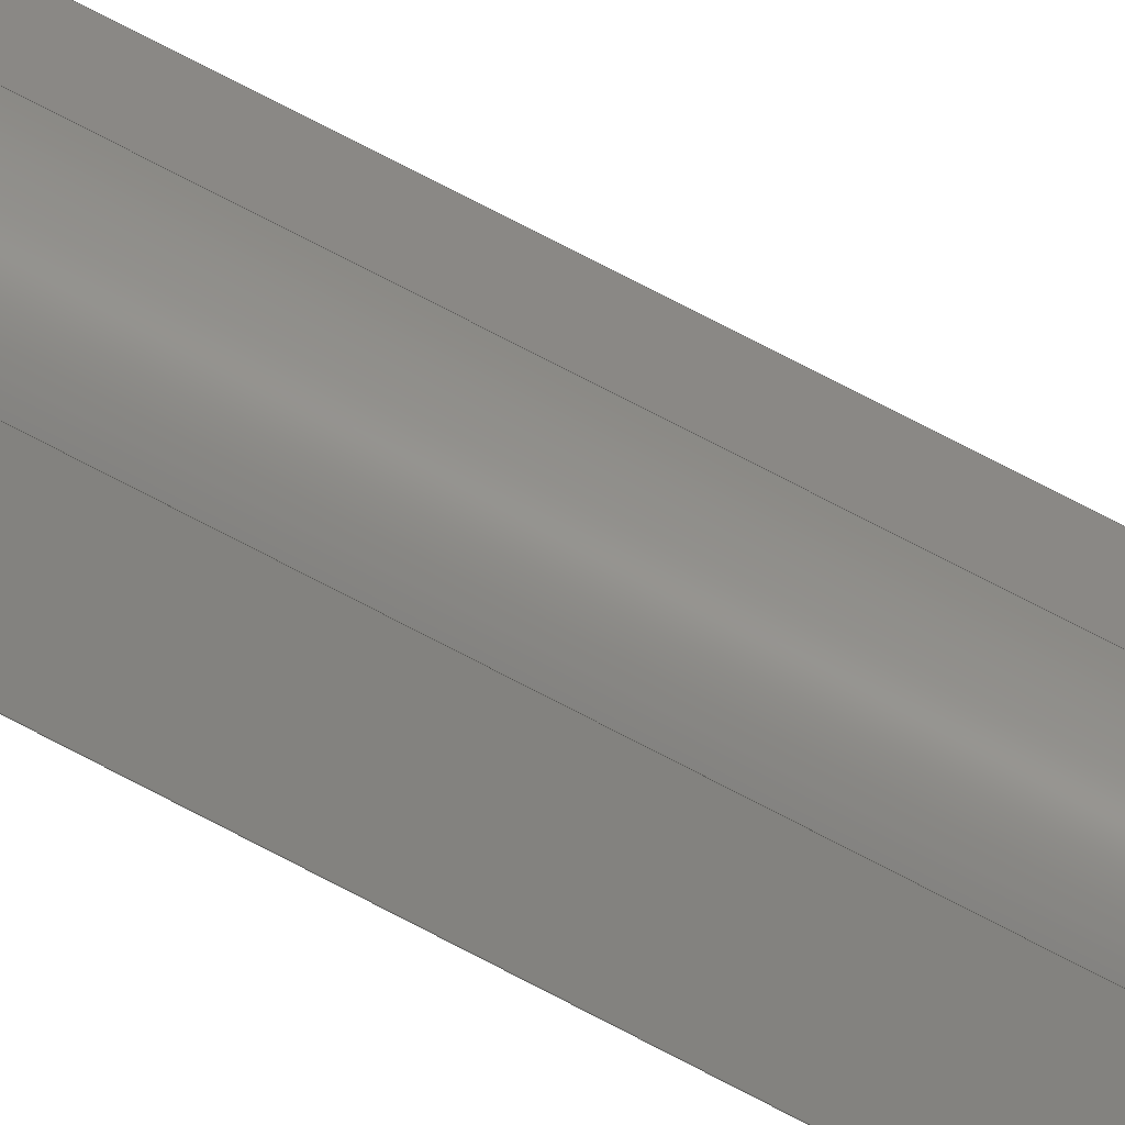
<metadata>
{"format":"step","ext":"stp","renderer":"f3d","projection":"perspective","resolution":1024,"background":"white","views":[{"elev":55.6,"azim":121.4,"up":"+Y"}]}
</metadata>
<code>
ISO-10303-21;
DATA;
#1=MECHANICAL_DESIGN_GEOMETRIC_PRESENTATION_REPRESENTATION('',(#4),#464);
#2=SHAPE_REPRESENTATION_RELATIONSHIP('SRR','None',#474,#3);
#3=ADVANCED_BREP_SHAPE_REPRESENTATION('',(#5),#463);
#4=STYLED_ITEM('',(#484),#5);
#5=MANIFOLD_SOLID_BREP('Solid1',#270);
#6=FACE_BOUND('',#48,.T.);
#7=FACE_BOUND('',#49,.T.);
#8=FACE_BOUND('',#50,.T.);
#9=FACE_BOUND('',#53,.T.);
#10=FACE_BOUND('',#54,.T.);
#11=FACE_BOUND('',#55,.T.);
#12=PLANE('',#293);
#13=PLANE('',#294);
#14=PLANE('',#295);
#15=PLANE('',#299);
#16=PLANE('',#300);
#17=PLANE('',#301);
#18=PLANE('',#308);
#19=PLANE('',#309);
#20=PLANE('',#310);
#21=PLANE('',#311);
#22=FACE_OUTER_BOUND('',#36,.T.);
#23=FACE_OUTER_BOUND('',#37,.T.);
#24=FACE_OUTER_BOUND('',#38,.T.);
#25=FACE_OUTER_BOUND('',#39,.T.);
#26=FACE_OUTER_BOUND('',#40,.T.);
#27=FACE_OUTER_BOUND('',#41,.T.);
#28=FACE_OUTER_BOUND('',#42,.T.);
#29=FACE_OUTER_BOUND('',#43,.T.);
#30=FACE_OUTER_BOUND('',#44,.T.);
#31=FACE_OUTER_BOUND('',#45,.T.);
#32=FACE_OUTER_BOUND('',#46,.T.);
#33=FACE_OUTER_BOUND('',#47,.T.);
#34=FACE_OUTER_BOUND('',#51,.T.);
#35=FACE_OUTER_BOUND('',#52,.T.);
#36=EDGE_LOOP('',(#180,#181,#182,#183));
#37=EDGE_LOOP('',(#184,#185,#186,#187));
#38=EDGE_LOOP('',(#188,#189,#190,#191));
#39=EDGE_LOOP('',(#192,#193,#194,#195));
#40=EDGE_LOOP('',(#196,#197,#198,#199));
#41=EDGE_LOOP('',(#200,#201,#202,#203));
#42=EDGE_LOOP('',(#204,#205,#206,#207));
#43=EDGE_LOOP('',(#208,#209,#210,#211));
#44=EDGE_LOOP('',(#212,#213,#214,#215));
#45=EDGE_LOOP('',(#216,#217,#218,#219));
#46=EDGE_LOOP('',(#220,#221,#222,#223));
#47=EDGE_LOOP('',(#224,#225,#226,#227));
#48=EDGE_LOOP('',(#228,#229,#230));
#49=EDGE_LOOP('',(#231,#232,#233));
#50=EDGE_LOOP('',(#234,#235));
#51=EDGE_LOOP('',(#236,#237,#238,#239));
#52=EDGE_LOOP('',(#240,#241,#242,#243));
#53=EDGE_LOOP('',(#244,#245,#246));
#54=EDGE_LOOP('',(#247,#248,#249));
#55=EDGE_LOOP('',(#250,#251));
#56=CIRCLE('',#292,1.064);
#57=CIRCLE('',#298,1.064);
#58=CIRCLE('',#304,1.064);
#59=CIRCLE('',#307,0.9643);
#60=LINE('',#392,#88);
#61=LINE('',#395,#89);
#62=LINE('',#398,#90);
#63=LINE('',#400,#91);
#64=LINE('',#401,#92);
#65=LINE('',#404,#93);
#66=LINE('',#406,#94);
#67=LINE('',#407,#95);
#68=LINE('',#411,#96);
#69=LINE('',#413,#97);
#70=LINE('',#415,#98);
#71=LINE('',#416,#99);
#72=LINE('',#420,#100);
#73=LINE('',#424,#101);
#74=LINE('',#425,#102);
#75=LINE('',#429,#103);
#76=LINE('',#431,#104);
#77=LINE('',#433,#105);
#78=LINE('',#434,#106);
#79=LINE('',#438,#107);
#80=LINE('',#439,#108);
#81=LINE('',#440,#109);
#82=LINE('',#447,#110);
#83=LINE('',#451,#111);
#84=LINE('',#454,#112);
#85=LINE('',#455,#113);
#86=LINE('',#457,#114);
#87=LINE('',#459,#115);
#88=VECTOR('',#318,39.37);
#89=VECTOR('',#321,39.37);
#90=VECTOR('',#324,39.37);
#91=VECTOR('',#325,39.37);
#92=VECTOR('',#326,39.37);
#93=VECTOR('',#329,39.37);
#94=VECTOR('',#330,39.37);
#95=VECTOR('',#331,39.37);
#96=VECTOR('',#334,39.37);
#97=VECTOR('',#335,39.37);
#98=VECTOR('',#336,39.37);
#99=VECTOR('',#337,39.37);
#100=VECTOR('',#340,39.37);
#101=VECTOR('',#347,39.37);
#102=VECTOR('',#348,39.37);
#103=VECTOR('',#351,39.37);
#104=VECTOR('',#352,39.37);
#105=VECTOR('',#353,39.37);
#106=VECTOR('',#354,39.37);
#107=VECTOR('',#357,39.37);
#108=VECTOR('',#358,39.37);
#109=VECTOR('',#359,39.37);
#110=VECTOR('',#368,39.37);
#111=VECTOR('',#371,39.37);
#112=VECTOR('',#376,39.37);
#113=VECTOR('',#377,39.37);
#114=VECTOR('',#380,39.37);
#115=VECTOR('',#383,39.37);
#116=ELLIPSE('',#291,1.505,1.064);
#117=ELLIPSE('',#297,1.505,1.064);
#118=ELLIPSE('',#303,1.505,1.064);
#119=ELLIPSE('',#306,1.364,0.9643);
#120=VERTEX_POINT('',#388);
#121=VERTEX_POINT('',#389);
#122=VERTEX_POINT('',#391);
#123=VERTEX_POINT('',#393);
#124=VERTEX_POINT('',#397);
#125=VERTEX_POINT('',#399);
#126=VERTEX_POINT('',#403);
#127=VERTEX_POINT('',#405);
#128=VERTEX_POINT('',#409);
#129=VERTEX_POINT('',#410);
#130=VERTEX_POINT('',#412);
#131=VERTEX_POINT('',#414);
#132=VERTEX_POINT('',#418);
#133=VERTEX_POINT('',#419);
#134=VERTEX_POINT('',#427);
#135=VERTEX_POINT('',#428);
#136=VERTEX_POINT('',#430);
#137=VERTEX_POINT('',#432);
#138=VERTEX_POINT('',#436);
#139=VERTEX_POINT('',#437);
#140=VERTEX_POINT('',#445);
#141=VERTEX_POINT('',#446);
#142=VERTEX_POINT('',#448);
#143=VERTEX_POINT('',#450);
#144=EDGE_CURVE('',#120,#121,#116,.T.);
#145=EDGE_CURVE('',#122,#120,#60,.T.);
#146=EDGE_CURVE('',#123,#122,#56,.T.);
#147=EDGE_CURVE('',#123,#121,#61,.T.);
#148=EDGE_CURVE('',#124,#120,#62,.T.);
#149=EDGE_CURVE('',#125,#124,#63,.T.);
#150=EDGE_CURVE('',#122,#125,#64,.T.);
#151=EDGE_CURVE('',#121,#126,#65,.T.);
#152=EDGE_CURVE('',#127,#123,#66,.T.);
#153=EDGE_CURVE('',#127,#126,#67,.T.);
#154=EDGE_CURVE('',#128,#129,#68,.T.);
#155=EDGE_CURVE('',#129,#130,#69,.T.);
#156=EDGE_CURVE('',#131,#130,#70,.T.);
#157=EDGE_CURVE('',#131,#128,#71,.T.);
#158=EDGE_CURVE('',#132,#133,#72,.T.);
#159=EDGE_CURVE('',#133,#129,#117,.T.);
#160=EDGE_CURVE('',#128,#132,#57,.T.);
#161=EDGE_CURVE('',#130,#133,#73,.T.);
#162=EDGE_CURVE('',#132,#131,#74,.T.);
#163=EDGE_CURVE('',#134,#135,#75,.T.);
#164=EDGE_CURVE('',#135,#136,#76,.T.);
#165=EDGE_CURVE('',#137,#136,#77,.T.);
#166=EDGE_CURVE('',#137,#134,#78,.T.);
#167=EDGE_CURVE('',#138,#139,#79,.T.);
#168=EDGE_CURVE('',#139,#135,#80,.T.);
#169=EDGE_CURVE('',#134,#138,#81,.T.);
#170=EDGE_CURVE('',#136,#139,#118,.T.);
#171=EDGE_CURVE('',#138,#137,#58,.T.);
#172=EDGE_CURVE('',#140,#141,#82,.T.);
#173=EDGE_CURVE('',#141,#142,#119,.T.);
#174=EDGE_CURVE('',#143,#142,#83,.T.);
#175=EDGE_CURVE('',#143,#140,#59,.T.);
#176=EDGE_CURVE('',#142,#141,#84,.T.);
#177=EDGE_CURVE('',#140,#143,#85,.T.);
#178=EDGE_CURVE('',#125,#127,#86,.T.);
#179=EDGE_CURVE('',#124,#126,#87,.T.);
#180=ORIENTED_EDGE('',*,*,#144,.F.);
#181=ORIENTED_EDGE('',*,*,#145,.F.);
#182=ORIENTED_EDGE('',*,*,#146,.F.);
#183=ORIENTED_EDGE('',*,*,#147,.T.);
#184=ORIENTED_EDGE('',*,*,#148,.F.);
#185=ORIENTED_EDGE('',*,*,#149,.F.);
#186=ORIENTED_EDGE('',*,*,#150,.F.);
#187=ORIENTED_EDGE('',*,*,#145,.T.);
#188=ORIENTED_EDGE('',*,*,#151,.F.);
#189=ORIENTED_EDGE('',*,*,#147,.F.);
#190=ORIENTED_EDGE('',*,*,#152,.F.);
#191=ORIENTED_EDGE('',*,*,#153,.T.);
#192=ORIENTED_EDGE('',*,*,#154,.T.);
#193=ORIENTED_EDGE('',*,*,#155,.T.);
#194=ORIENTED_EDGE('',*,*,#156,.F.);
#195=ORIENTED_EDGE('',*,*,#157,.T.);
#196=ORIENTED_EDGE('',*,*,#158,.T.);
#197=ORIENTED_EDGE('',*,*,#159,.T.);
#198=ORIENTED_EDGE('',*,*,#154,.F.);
#199=ORIENTED_EDGE('',*,*,#160,.T.);
#200=ORIENTED_EDGE('',*,*,#156,.T.);
#201=ORIENTED_EDGE('',*,*,#161,.T.);
#202=ORIENTED_EDGE('',*,*,#158,.F.);
#203=ORIENTED_EDGE('',*,*,#162,.T.);
#204=ORIENTED_EDGE('',*,*,#163,.T.);
#205=ORIENTED_EDGE('',*,*,#164,.T.);
#206=ORIENTED_EDGE('',*,*,#165,.F.);
#207=ORIENTED_EDGE('',*,*,#166,.T.);
#208=ORIENTED_EDGE('',*,*,#167,.T.);
#209=ORIENTED_EDGE('',*,*,#168,.T.);
#210=ORIENTED_EDGE('',*,*,#163,.F.);
#211=ORIENTED_EDGE('',*,*,#169,.T.);
#212=ORIENTED_EDGE('',*,*,#165,.T.);
#213=ORIENTED_EDGE('',*,*,#170,.T.);
#214=ORIENTED_EDGE('',*,*,#167,.F.);
#215=ORIENTED_EDGE('',*,*,#171,.T.);
#216=ORIENTED_EDGE('',*,*,#172,.T.);
#217=ORIENTED_EDGE('',*,*,#173,.T.);
#218=ORIENTED_EDGE('',*,*,#174,.F.);
#219=ORIENTED_EDGE('',*,*,#175,.T.);
#220=ORIENTED_EDGE('',*,*,#174,.T.);
#221=ORIENTED_EDGE('',*,*,#176,.T.);
#222=ORIENTED_EDGE('',*,*,#172,.F.);
#223=ORIENTED_EDGE('',*,*,#177,.T.);
#224=ORIENTED_EDGE('',*,*,#146,.T.);
#225=ORIENTED_EDGE('',*,*,#150,.T.);
#226=ORIENTED_EDGE('',*,*,#178,.T.);
#227=ORIENTED_EDGE('',*,*,#152,.T.);
#228=ORIENTED_EDGE('',*,*,#160,.F.);
#229=ORIENTED_EDGE('',*,*,#157,.F.);
#230=ORIENTED_EDGE('',*,*,#162,.F.);
#231=ORIENTED_EDGE('',*,*,#169,.F.);
#232=ORIENTED_EDGE('',*,*,#166,.F.);
#233=ORIENTED_EDGE('',*,*,#171,.F.);
#234=ORIENTED_EDGE('',*,*,#177,.F.);
#235=ORIENTED_EDGE('',*,*,#175,.F.);
#236=ORIENTED_EDGE('',*,*,#179,.T.);
#237=ORIENTED_EDGE('',*,*,#153,.F.);
#238=ORIENTED_EDGE('',*,*,#178,.F.);
#239=ORIENTED_EDGE('',*,*,#149,.T.);
#240=ORIENTED_EDGE('',*,*,#148,.T.);
#241=ORIENTED_EDGE('',*,*,#144,.T.);
#242=ORIENTED_EDGE('',*,*,#151,.T.);
#243=ORIENTED_EDGE('',*,*,#179,.F.);
#244=ORIENTED_EDGE('',*,*,#159,.F.);
#245=ORIENTED_EDGE('',*,*,#161,.F.);
#246=ORIENTED_EDGE('',*,*,#155,.F.);
#247=ORIENTED_EDGE('',*,*,#168,.F.);
#248=ORIENTED_EDGE('',*,*,#170,.F.);
#249=ORIENTED_EDGE('',*,*,#164,.F.);
#250=ORIENTED_EDGE('',*,*,#176,.F.);
#251=ORIENTED_EDGE('',*,*,#173,.F.);
#252=CYLINDRICAL_SURFACE('',#290,1.064);
#253=CYLINDRICAL_SURFACE('',#296,1.064);
#254=CYLINDRICAL_SURFACE('',#302,1.064);
#255=CYLINDRICAL_SURFACE('',#305,0.9643);
#256=ADVANCED_FACE('',(#22),#252,.T.);
#257=ADVANCED_FACE('',(#23),#12,.F.);
#258=ADVANCED_FACE('',(#24),#13,.F.);
#259=ADVANCED_FACE('',(#25),#14,.T.);
#260=ADVANCED_FACE('',(#26),#253,.T.);
#261=ADVANCED_FACE('',(#27),#15,.T.);
#262=ADVANCED_FACE('',(#28),#16,.T.);
#263=ADVANCED_FACE('',(#29),#17,.T.);
#264=ADVANCED_FACE('',(#30),#254,.T.);
#265=ADVANCED_FACE('',(#31),#255,.F.);
#266=ADVANCED_FACE('',(#32),#18,.T.);
#267=ADVANCED_FACE('',(#33,#6,#7,#8),#19,.T.);
#268=ADVANCED_FACE('',(#34),#20,.F.);
#269=ADVANCED_FACE('',(#35,#9,#10,#11),#21,.T.);
#270=CLOSED_SHELL('',(#256,#257,#258,#259,#260,#261,#262,#263,#264,#265,
#266,#267,#268,#269));
#271=DERIVED_UNIT_ELEMENT(#273,0);
#272=DERIVED_UNIT_ELEMENT(#468,0);
#273=(
MASS_UNIT()
NAMED_UNIT(*)
SI_UNIT($,.GRAM.)
);
#274=DERIVED_UNIT((#271,#272));
#275=MEASURE_REPRESENTATION_ITEM('density measure',
POSITIVE_RATIO_MEASURE(1),#274);
#276=PROPERTY_DEFINITION_REPRESENTATION(#281,#278);
#277=PROPERTY_DEFINITION_REPRESENTATION(#282,#279);
#278=REPRESENTATION('material name',(#280),#463);
#279=REPRESENTATION('density',(#275),#463);
#280=DESCRIPTIVE_REPRESENTATION_ITEM('Generic','Generic');
#281=PROPERTY_DEFINITION('material property','material name',#476);
#282=PROPERTY_DEFINITION('material property','density of part',#476);
#283=DATE_TIME_ROLE('creation_date');
#284=APPLIED_DATE_AND_TIME_ASSIGNMENT(#285,#283,(#476));
#285=DATE_AND_TIME(#286,#287);
#286=CALENDAR_DATE(2017,17,12);
#287=LOCAL_TIME(23,39,20,#288);
#288=COORDINATED_UNIVERSAL_TIME_OFFSET(0,0,.BEHIND.);
#289=AXIS2_PLACEMENT_3D('placement',#386,#312,#313);
#290=AXIS2_PLACEMENT_3D('',#387,#314,#315);
#291=AXIS2_PLACEMENT_3D('',#390,#316,#317);
#292=AXIS2_PLACEMENT_3D('',#394,#319,#320);
#293=AXIS2_PLACEMENT_3D('',#396,#322,#323);
#294=AXIS2_PLACEMENT_3D('',#402,#327,#328);
#295=AXIS2_PLACEMENT_3D('',#408,#332,#333);
#296=AXIS2_PLACEMENT_3D('',#417,#338,#339);
#297=AXIS2_PLACEMENT_3D('',#421,#341,#342);
#298=AXIS2_PLACEMENT_3D('',#422,#343,#344);
#299=AXIS2_PLACEMENT_3D('',#423,#345,#346);
#300=AXIS2_PLACEMENT_3D('',#426,#349,#350);
#301=AXIS2_PLACEMENT_3D('',#435,#355,#356);
#302=AXIS2_PLACEMENT_3D('',#441,#360,#361);
#303=AXIS2_PLACEMENT_3D('',#442,#362,#363);
#304=AXIS2_PLACEMENT_3D('',#443,#364,#365);
#305=AXIS2_PLACEMENT_3D('',#444,#366,#367);
#306=AXIS2_PLACEMENT_3D('',#449,#369,#370);
#307=AXIS2_PLACEMENT_3D('',#452,#372,#373);
#308=AXIS2_PLACEMENT_3D('',#453,#374,#375);
#309=AXIS2_PLACEMENT_3D('',#456,#378,#379);
#310=AXIS2_PLACEMENT_3D('',#458,#381,#382);
#311=AXIS2_PLACEMENT_3D('',#460,#384,#385);
#312=DIRECTION('axis',(0,0,1));
#313=DIRECTION('refdir',(1,0,0));
#314=DIRECTION('center_axis',(0,0,-1));
#315=DIRECTION('ref_axis',(-1,0,0));
#316=DIRECTION('center_axis',(8.57e-15,0.7071,-0.7071));
#317=DIRECTION('ref_axis',(-1.077e-14,0.7071,0.7071));
#318=DIRECTION('',(0,0,-1));
#319=DIRECTION('center_axis',(0,0,1));
#320=DIRECTION('ref_axis',(1,0,0));
#321=DIRECTION('',(0,0,-1));
#322=DIRECTION('center_axis',(0.5659,-0.8245,0));
#323=DIRECTION('ref_axis',(0.8245,0.5659,0));
#324=DIRECTION('',(0.7176,0.4925,0.4925));
#325=DIRECTION('',(0,0,-1));
#326=DIRECTION('',(-0.8245,-0.5659,0));
#327=DIRECTION('center_axis',(-0.5659,-0.8245,0));
#328=DIRECTION('ref_axis',(0.8245,-0.5659,0));
#329=DIRECTION('',(0.7176,-0.4925,-0.4925));
#330=DIRECTION('',(-0.8245,0.5659,0));
#331=DIRECTION('',(0,0,-1));
#332=DIRECTION('center_axis',(-2.442e-16,1,0));
#333=DIRECTION('ref_axis',(-1,-2.442e-16,0));
#334=DIRECTION('',(0,0,-1));
#335=DIRECTION('',(-1,-2.442e-16,-2.442e-16));
#336=DIRECTION('',(0,0,-1));
#337=DIRECTION('',(1,2.442e-16,0));
#338=DIRECTION('center_axis',(0,0,-1));
#339=DIRECTION('ref_axis',(-1,0,0));
#340=DIRECTION('',(0,0,-1));
#341=DIRECTION('center_axis',(4.612e-13,-0.7071,0.7071));
#342=DIRECTION('ref_axis',(-2.404e-11,-0.7071,-0.7071));
#343=DIRECTION('center_axis',(0,0,-1));
#344=DIRECTION('ref_axis',(1,0,0));
#345=DIRECTION('center_axis',(0.5659,-0.8245,0));
#346=DIRECTION('ref_axis',(0.8245,0.5659,0));
#347=DIRECTION('',(0.7176,0.4925,0.4925));
#348=DIRECTION('',(-0.8245,-0.5659,0));
#349=DIRECTION('center_axis',(4.885e-16,1,0));
#350=DIRECTION('ref_axis',(-1,4.885e-16,0));
#351=DIRECTION('',(0,0,-1));
#352=DIRECTION('',(-1,4.885e-16,4.885e-16));
#353=DIRECTION('',(0,0,-1));
#354=DIRECTION('',(1,-4.885e-16,0));
#355=DIRECTION('center_axis',(-0.5659,-0.8245,0));
#356=DIRECTION('ref_axis',(0.8245,-0.5659,0));
#357=DIRECTION('',(0,0,-1));
#358=DIRECTION('',(0.7176,-0.4925,-0.4925));
#359=DIRECTION('',(-0.8245,0.5659,0));
#360=DIRECTION('center_axis',(0,0,-1));
#361=DIRECTION('ref_axis',(-1,0,0));
#362=DIRECTION('center_axis',(6.682e-13,-0.7071,0.7071));
#363=DIRECTION('ref_axis',(-4.13e-09,-0.7071,-0.7071));
#364=DIRECTION('center_axis',(0,0,-1));
#365=DIRECTION('ref_axis',(1,0,0));
#366=DIRECTION('center_axis',(0,0,-1));
#367=DIRECTION('ref_axis',(-1,0,0));
#368=DIRECTION('',(0,0,-1));
#369=DIRECTION('center_axis',(-7.314e-15,0.7071,-0.7071));
#370=DIRECTION('ref_axis',(1.649e-15,0.7071,0.7071));
#371=DIRECTION('',(0,0,-1));
#372=DIRECTION('center_axis',(0,0,1));
#373=DIRECTION('ref_axis',(1,0,0));
#374=DIRECTION('center_axis',(0,1,0));
#375=DIRECTION('ref_axis',(0,0,1));
#376=DIRECTION('',(-1,0,0));
#377=DIRECTION('',(1,0,0));
#378=DIRECTION('center_axis',(0,0,1));
#379=DIRECTION('ref_axis',(1,0,0));
#380=DIRECTION('',(1,0,0));
#381=DIRECTION('center_axis',(0,1,0));
#382=DIRECTION('ref_axis',(0,0,1));
#383=DIRECTION('',(1,0,0));
#384=DIRECTION('center_axis',(0,0.7071,-0.7071));
#385=DIRECTION('ref_axis',(0,0.7071,0.7071));
#386=CARTESIAN_POINT('',(0,0,0));
#387=CARTESIAN_POINT('Origin',(1.35,-0.3643,59));
#388=CARTESIAN_POINT('',(0.7477,0.5132,0.5132));
#389=CARTESIAN_POINT('',(1.952,0.5132,0.5132));
#390=CARTESIAN_POINT('Origin',(1.35,-0.3643,-0.3643));
#391=CARTESIAN_POINT('',(0.7477,0.5132,59));
#392=CARTESIAN_POINT('',(0.7477,0.5132,59));
#393=CARTESIAN_POINT('',(1.952,0.5132,59));
#394=CARTESIAN_POINT('Origin',(1.35,-0.3643,59));
#395=CARTESIAN_POINT('',(1.952,0.5132,59));
#396=CARTESIAN_POINT('Origin',(0.7477,0.5132,59));
#397=CARTESIAN_POINT('',(0,0,0));
#398=CARTESIAN_POINT('',(21.42,14.7,14.7));
#399=CARTESIAN_POINT('',(0,0,59));
#400=CARTESIAN_POINT('',(0,0,59));
#401=CARTESIAN_POINT('',(0.7477,0.5132,59));
#402=CARTESIAN_POINT('Origin',(1.952,0.5132,59));
#403=CARTESIAN_POINT('',(2.7,0,0));
#404=CARTESIAN_POINT('',(-18.72,14.7,14.7));
#405=CARTESIAN_POINT('',(2.7,0,59));
#406=CARTESIAN_POINT('',(1.952,0.5132,59));
#407=CARTESIAN_POINT('',(2.7,0,59));
#408=CARTESIAN_POINT('Origin',(0.3224,0.1,59));
#409=CARTESIAN_POINT('',(0.3923,0.1,59));
#410=CARTESIAN_POINT('',(0.3923,0.1,0.1));
#411=CARTESIAN_POINT('',(0.3923,0.1,59));
#412=CARTESIAN_POINT('',(0.3224,0.1,0.1));
#413=CARTESIAN_POINT('',(0.3224,0.1,0.1));
#414=CARTESIAN_POINT('',(0.3224,0.1,59));
#415=CARTESIAN_POINT('',(0.3224,0.1,59));
#416=CARTESIAN_POINT('',(0.3224,0.1,59));
#417=CARTESIAN_POINT('Origin',(1.35,-0.3643,59));
#418=CARTESIAN_POINT('',(0.433,0.1759,59));
#419=CARTESIAN_POINT('',(0.433,0.1759,0.1759));
#420=CARTESIAN_POINT('',(0.433,0.1759,59));
#421=CARTESIAN_POINT('Origin',(1.35,-0.3643,-0.3643));
#422=CARTESIAN_POINT('Origin',(1.35,-0.3643,59));
#423=CARTESIAN_POINT('Origin',(0.433,0.1759,59));
#424=CARTESIAN_POINT('',(21.22,14.44,14.44));
#425=CARTESIAN_POINT('',(0.433,0.1759,59));
#426=CARTESIAN_POINT('Origin',(2.308,0.1,59));
#427=CARTESIAN_POINT('',(2.378,0.1,59));
#428=CARTESIAN_POINT('',(2.378,0.1,0.1));
#429=CARTESIAN_POINT('',(2.378,0.1,59));
#430=CARTESIAN_POINT('',(2.308,0.1,0.1));
#431=CARTESIAN_POINT('',(2.308,0.1,0.1));
#432=CARTESIAN_POINT('',(2.308,0.1,59));
#433=CARTESIAN_POINT('',(2.308,0.1,59));
#434=CARTESIAN_POINT('',(2.308,0.1,59));
#435=CARTESIAN_POINT('Origin',(2.267,0.1759,59));
#436=CARTESIAN_POINT('',(2.267,0.1759,59));
#437=CARTESIAN_POINT('',(2.267,0.1759,0.1759));
#438=CARTESIAN_POINT('',(2.267,0.1759,59));
#439=CARTESIAN_POINT('',(-18.52,14.44,14.44));
#440=CARTESIAN_POINT('',(2.267,0.1759,59));
#441=CARTESIAN_POINT('Origin',(1.35,-0.3643,59));
#442=CARTESIAN_POINT('Origin',(1.35,-0.3643,-0.3643));
#443=CARTESIAN_POINT('Origin',(1.35,-0.3643,59));
#444=CARTESIAN_POINT('Origin',(1.35,-0.3643,59));
#445=CARTESIAN_POINT('',(0.5048,0.1,59));
#446=CARTESIAN_POINT('',(0.5048,0.1,0.1));
#447=CARTESIAN_POINT('',(0.5048,0.1,59));
#448=CARTESIAN_POINT('',(2.195,0.1,0.1));
#449=CARTESIAN_POINT('Origin',(1.35,-0.3643,-0.3643));
#450=CARTESIAN_POINT('',(2.195,0.1,59));
#451=CARTESIAN_POINT('',(2.195,0.1,59));
#452=CARTESIAN_POINT('Origin',(1.35,-0.3643,59));
#453=CARTESIAN_POINT('Origin',(0.5048,0.1,59));
#454=CARTESIAN_POINT('',(0.5048,0.1,0.1));
#455=CARTESIAN_POINT('',(0.5048,0.1,59));
#456=CARTESIAN_POINT('Origin',(1.35,-0.3643,59));
#457=CARTESIAN_POINT('',(0,0,59));
#458=CARTESIAN_POINT('Origin',(0,0,59));
#459=CARTESIAN_POINT('',(0,0,0));
#460=CARTESIAN_POINT('Origin',(2.7,0.7,0.7));
#461=UNCERTAINTY_MEASURE_WITH_UNIT(LENGTH_MEASURE(0.0003937),
#466,'DISTANCE_ACCURACY_VALUE',
'Maximum model space distance between geometric entities at asserted c
onnectivities');
#462=UNCERTAINTY_MEASURE_WITH_UNIT(LENGTH_MEASURE(0.0003937),
#466,'DISTANCE_ACCURACY_VALUE',
'Maximum model space distance between geometric entities at asserted c
onnectivities');
#463=(
GEOMETRIC_REPRESENTATION_CONTEXT(3)
GLOBAL_UNCERTAINTY_ASSIGNED_CONTEXT((#461))
GLOBAL_UNIT_ASSIGNED_CONTEXT((#466,#471,#470))
REPRESENTATION_CONTEXT('','3D')
);
#464=(
GEOMETRIC_REPRESENTATION_CONTEXT(3)
GLOBAL_UNCERTAINTY_ASSIGNED_CONTEXT((#462))
GLOBAL_UNIT_ASSIGNED_CONTEXT((#466,#471,#470))
REPRESENTATION_CONTEXT('','3D')
);
#465=DIMENSIONAL_EXPONENTS(1,0,0,0,0,0,0);
#466=(
CONVERSION_BASED_UNIT('inch',#469)
LENGTH_UNIT()
NAMED_UNIT(#465)
);
#467=(
LENGTH_UNIT()
NAMED_UNIT(*)
SI_UNIT(.MILLI.,.METRE.)
);
#468=(
LENGTH_UNIT()
NAMED_UNIT(*)
SI_UNIT(.CENTI.,.METRE.)
);
#469=LENGTH_MEASURE_WITH_UNIT(LENGTH_MEASURE(25.4),#467);
#470=(
NAMED_UNIT(*)
SI_UNIT($,.STERADIAN.)
SOLID_ANGLE_UNIT()
);
#471=(
NAMED_UNIT(*)
PLANE_ANGLE_UNIT()
SI_UNIT($,.RADIAN.)
);
#472=SHAPE_DEFINITION_REPRESENTATION(#473,#474);
#473=PRODUCT_DEFINITION_SHAPE('',$,#476);
#474=SHAPE_REPRESENTATION('',(#289),#463);
#475=PRODUCT_DEFINITION_CONTEXT('part definition',#480,'design');
#476=PRODUCT_DEFINITION('GE-18117','GE-18117',#477,#475);
#477=PRODUCT_DEFINITION_FORMATION('ANY',$,#482);
#478=PRODUCT_RELATED_PRODUCT_CATEGORY('GE-18117','GE-18117',(#482));
#479=APPLICATION_PROTOCOL_DEFINITION('international standard',
'automotive_design',2009,#480);
#480=APPLICATION_CONTEXT(
'Core Data for Automotive Mechanical Design Process');
#481=PRODUCT_CONTEXT('part definition',#480,'mechanical');
#482=PRODUCT('GE-18117','GE-18117',$,(#481));
#483=PRESENTATION_STYLE_ASSIGNMENT((#485));
#484=PRESENTATION_STYLE_ASSIGNMENT((#486));
#485=SURFACE_STYLE_USAGE(.BOTH.,#487);
#486=SURFACE_STYLE_USAGE(.BOTH.,#488);
#487=SURFACE_SIDE_STYLE('',(#489));
#488=SURFACE_SIDE_STYLE('',(#490));
#489=SURFACE_STYLE_FILL_AREA(#491);
#490=SURFACE_STYLE_FILL_AREA(#492);
#491=FILL_AREA_STYLE('',(#493));
#492=FILL_AREA_STYLE('',(#494));
#493=FILL_AREA_STYLE_COLOUR('',#495);
#494=FILL_AREA_STYLE_COLOUR('',#496);
#495=COLOUR_RGB('',0.749,0.749,0.749);
#496=COLOUR_RGB('',0.298,0.298,0.298);
ENDSEC;
END-ISO-10303-21;

</code>
